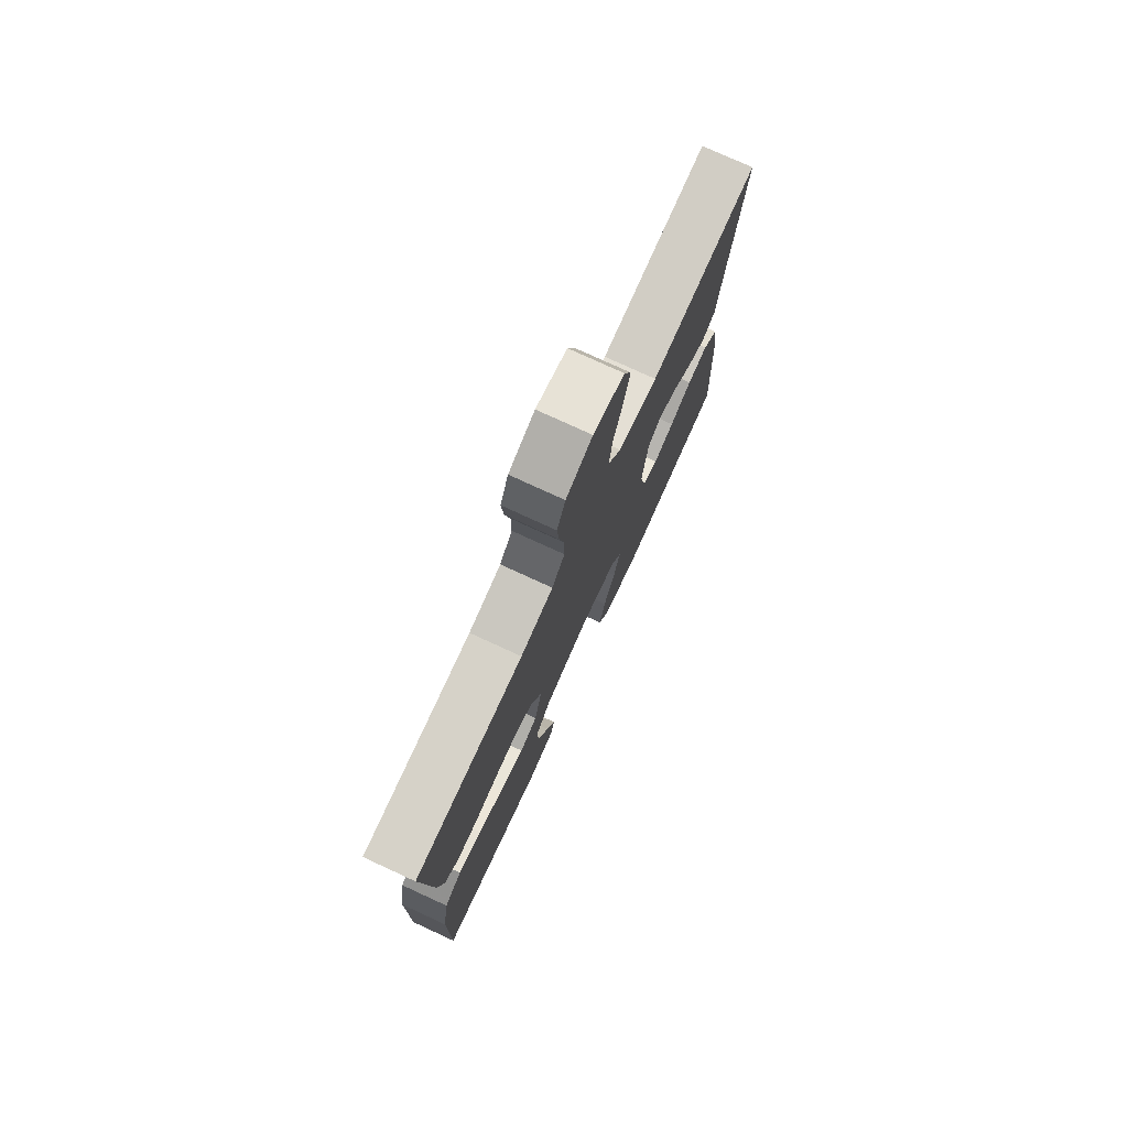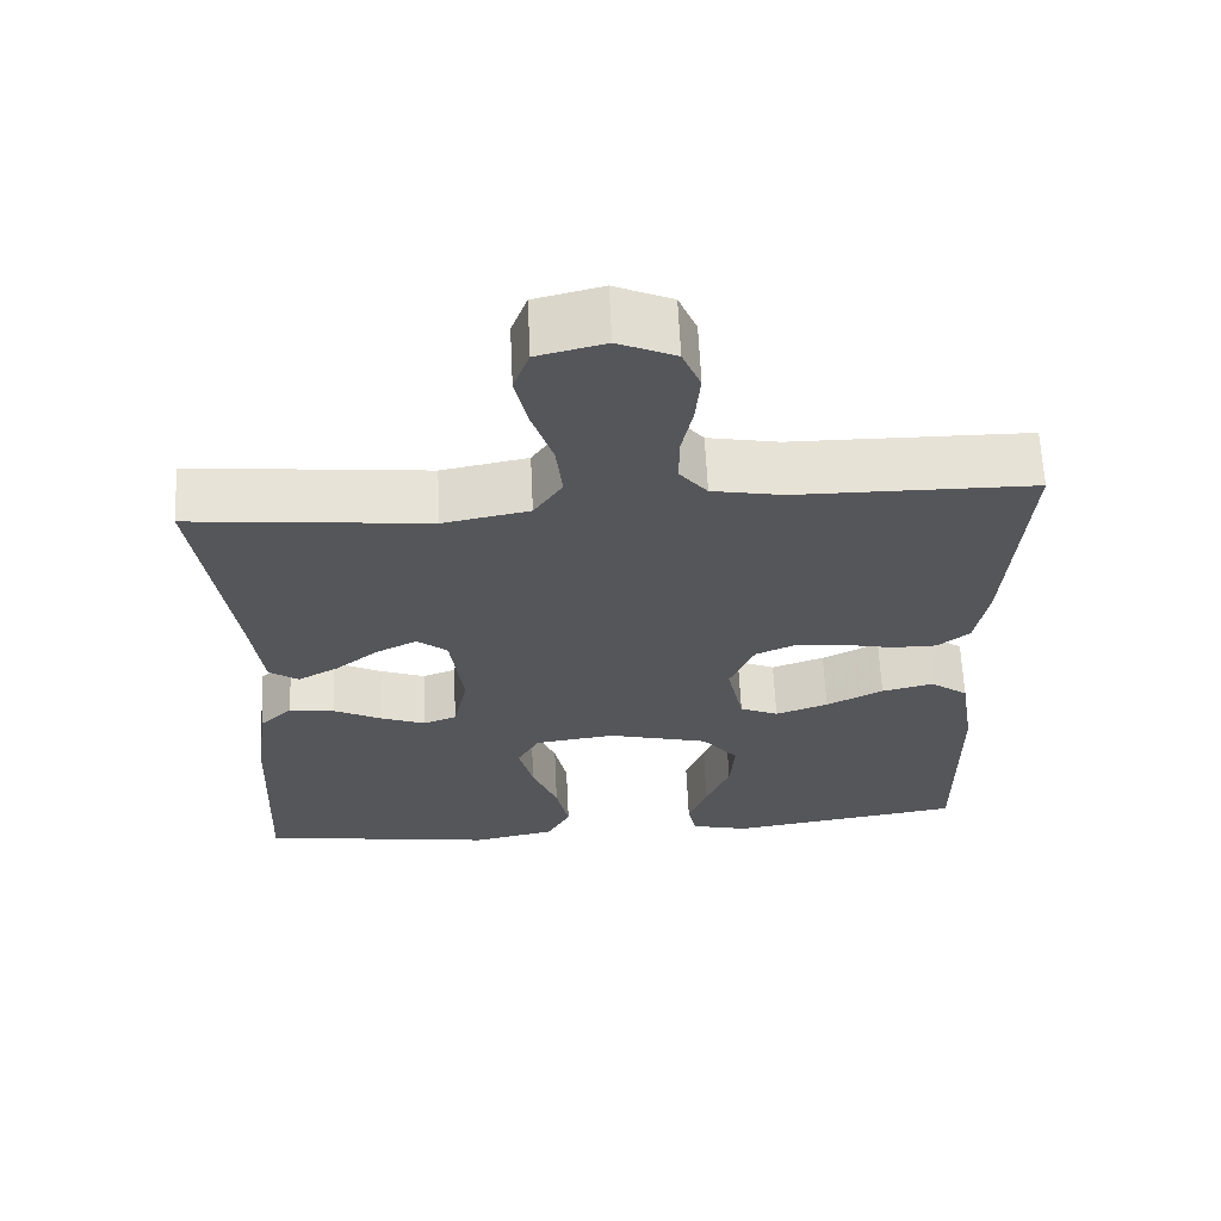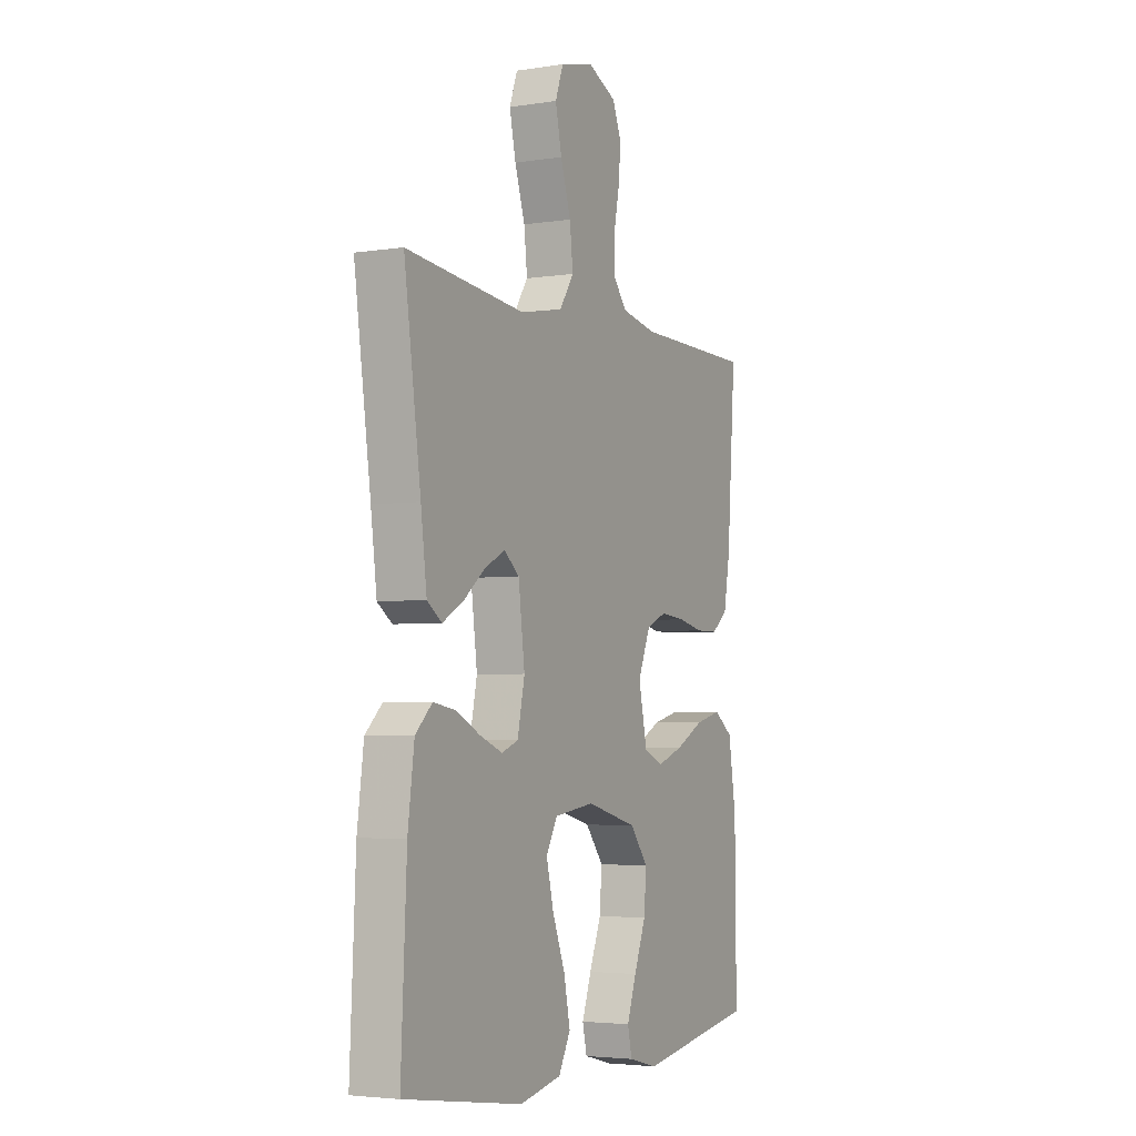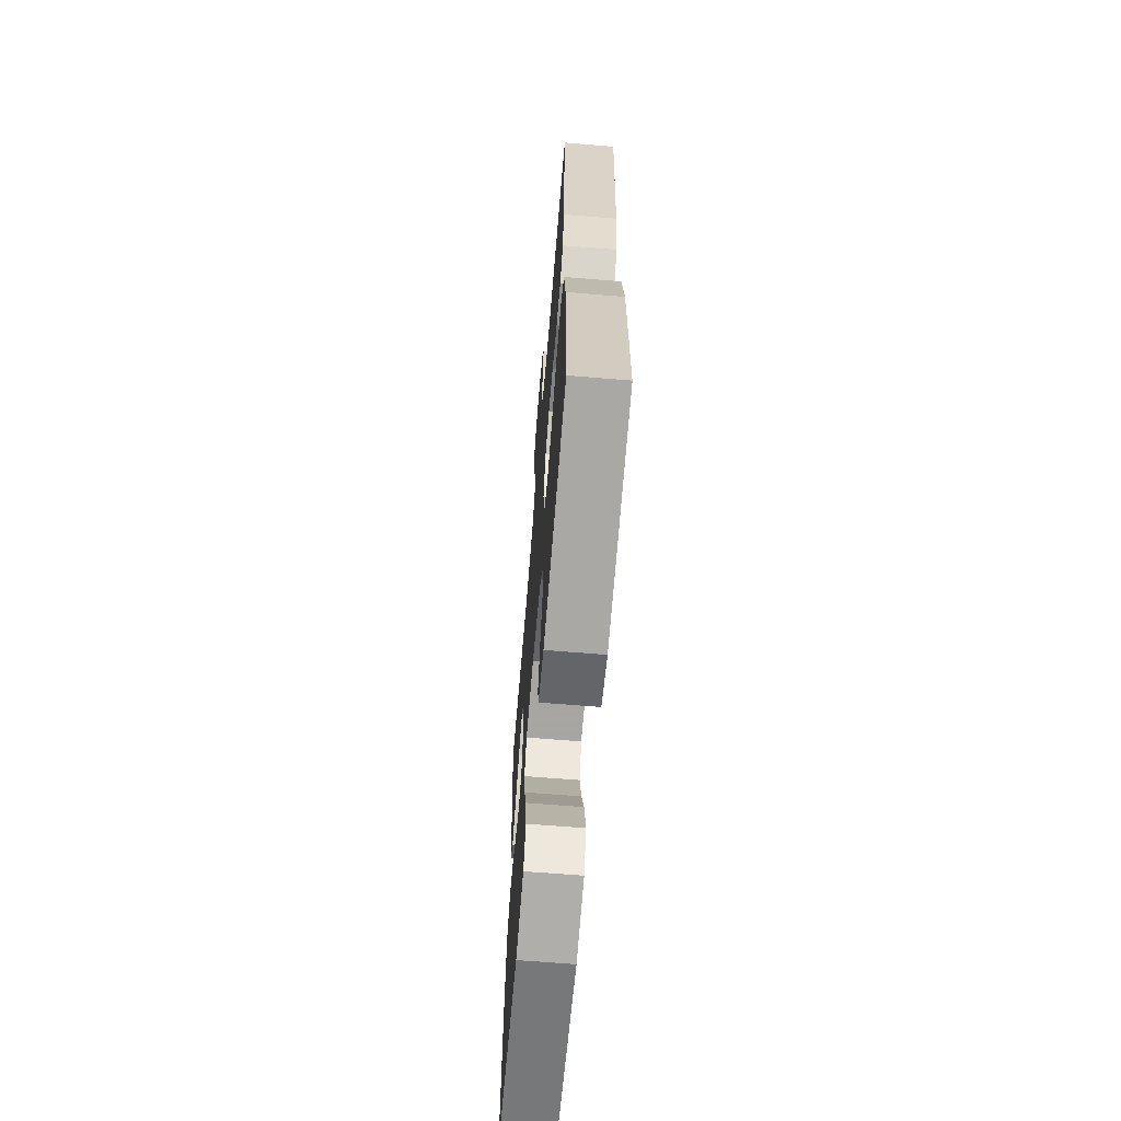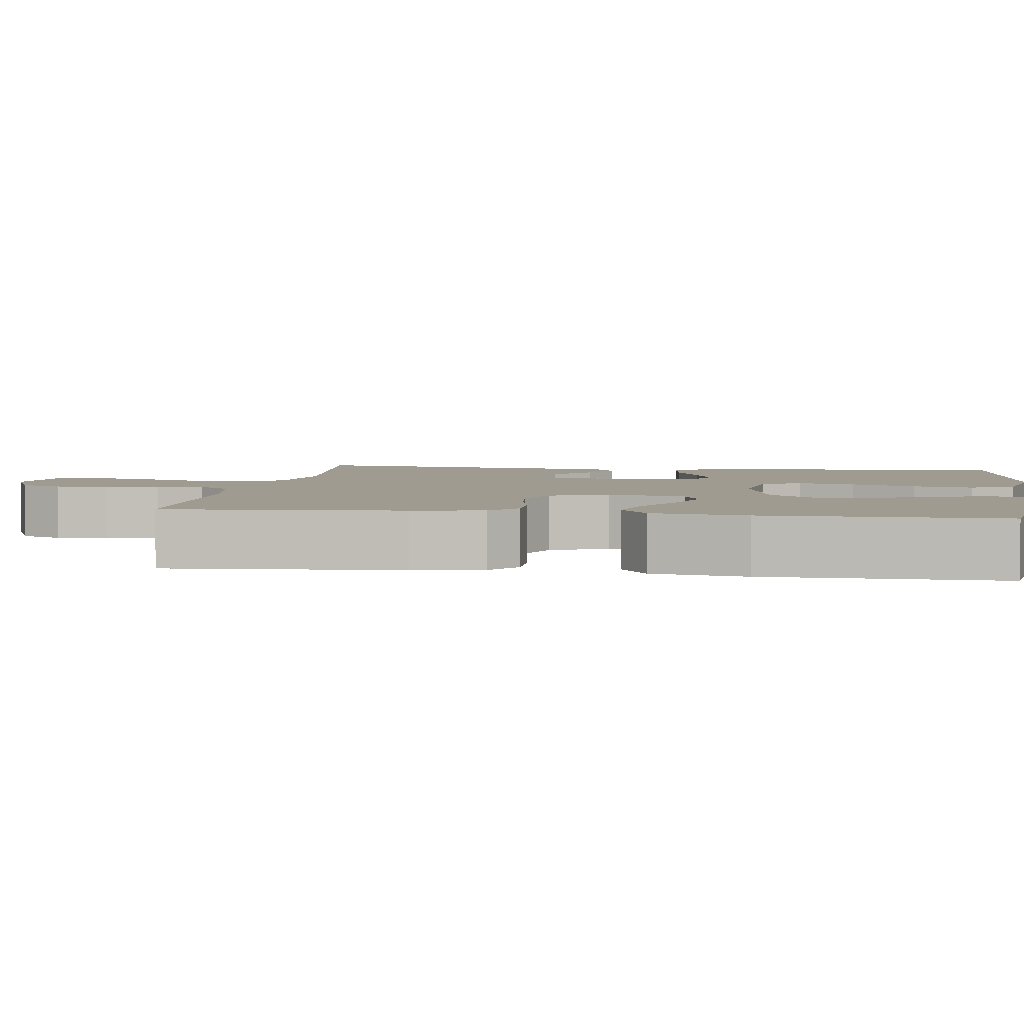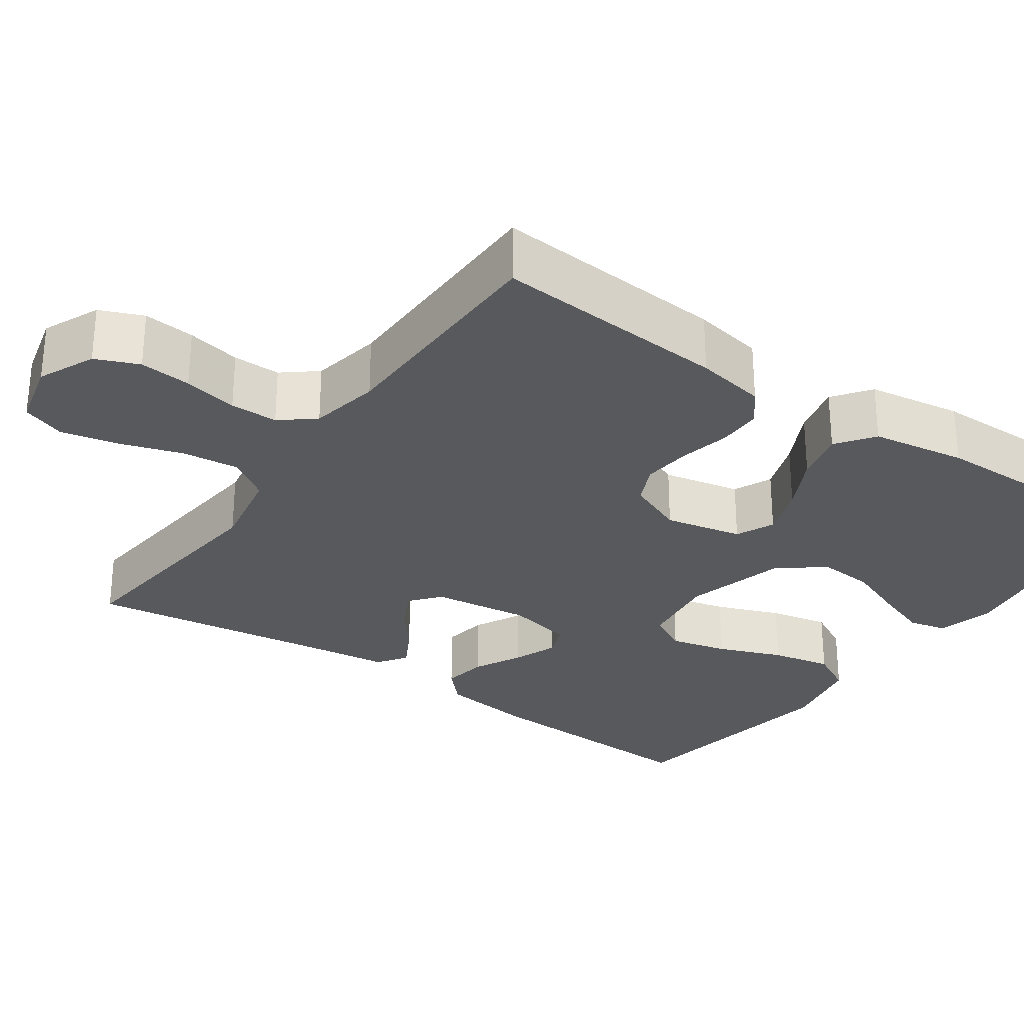
<metadata>
{"format":"obj","ext":"obj","renderer":"f3d","projection":"perspective","resolution":1024,"background":"white","views":[{"elev":77.1,"azim":114.7,"up":"+Z"},{"elev":63.9,"azim":-2.7,"up":"+Z"},{"elev":-3.9,"azim":-63.1,"up":"+Z"},{"elev":-66.1,"azim":85.3,"up":"+Z"},{"elev":4.1,"azim":98.5,"up":"+Y"},{"elev":-29.0,"azim":54.9,"up":"+Y"}]}
</metadata>
<code>
v 0.5 0.07 0.5
v 0.478 0.07 0.2
v 0.462 0.07 0.11
v 0.421 0.07 0.077
v 0.364 0.07 0.077
v 0.3 0.07 0.091
v 0.237 0.07 0.097
v 0.186 0.07 0.074
v 0.155 0.07 0
v 0.176 0.07 -0.099
v 0.225 0.07 -0.121
v 0.292 0.07 -0.097
v 0.364 0.07 -0.06
v 0.43 0.07 -0.044
v 0.478 0.07 -0.079
v 0.497 0.07 -0.2
v 0.5 0.07 -0.5
v 0.2 0.07 -0.547
v 0.126 0.07 -0.528
v 0.115 0.07 -0.479
v 0.139 0.07 -0.412
v 0.169 0.07 -0.336
v 0.175 0.07 -0.263
v 0.129 0.07 -0.205
v 0 0.07 -0.171
v -0.102 0.07 -0.185
v -0.13 0.07 -0.236
v -0.112 0.07 -0.309
v -0.08 0.07 -0.391
v -0.064 0.07 -0.468
v -0.094 0.07 -0.524
v -0.2 0.07 -0.546
v -0.5 0.07 -0.5
v -0.486 0.07 -0.2
v -0.47 0.07 -0.079
v -0.428 0.07 -0.039
v -0.371 0.07 -0.048
v -0.31 0.07 -0.079
v -0.253 0.07 -0.101
v -0.211 0.07 -0.085
v -0.193 0.07 0
v -0.209 0.07 0.125
v -0.247 0.07 0.156
v -0.299 0.07 0.13
v -0.355 0.07 0.085
v -0.406 0.07 0.057
v -0.443 0.07 0.083
v -0.458 0.07 0.2
v -0.5 0.07 0.5
v -0.2 0.07 0.469
v -0.091 0.07 0.49
v -0.055 0.07 0.544
v -0.063 0.07 0.617
v -0.089 0.07 0.697
v -0.105 0.07 0.77
v -0.085 0.07 0.825
v 0 0.07 0.846
v 0.072 0.07 0.814
v 0.095 0.07 0.759
v 0.089 0.07 0.693
v 0.075 0.07 0.624
v 0.075 0.07 0.563
v 0.11 0.07 0.52
v 0.2 0.07 0.503
v 0.5 0 0.5
v 0.478 0 0.2
v 0.462 0 0.11
v 0.421 0 0.077
v 0.364 0 0.077
v 0.3 0 0.091
v 0.237 0 0.097
v 0.186 0 0.074
v 0.155 0 0
v 0.176 0 -0.099
v 0.225 0 -0.121
v 0.292 0 -0.097
v 0.364 0 -0.06
v 0.43 0 -0.044
v 0.478 0 -0.079
v 0.497 0 -0.2
v 0.5 0 -0.5
v 0.2 0 -0.547
v 0.126 0 -0.528
v 0.115 0 -0.479
v 0.139 0 -0.412
v 0.169 0 -0.336
v 0.175 0 -0.263
v 0.129 0 -0.205
v 0 0 -0.171
v -0.102 0 -0.185
v -0.13 0 -0.236
v -0.112 0 -0.309
v -0.08 0 -0.391
v -0.064 0 -0.468
v -0.094 0 -0.524
v -0.2 0 -0.546
v -0.5 0 -0.5
v -0.486 0 -0.2
v -0.47 0 -0.079
v -0.428 0 -0.039
v -0.371 0 -0.048
v -0.31 0 -0.079
v -0.253 0 -0.101
v -0.211 0 -0.085
v -0.193 0 0
v -0.209 0 0.125
v -0.247 0 0.156
v -0.299 0 0.13
v -0.355 0 0.085
v -0.406 0 0.057
v -0.443 0 0.083
v -0.458 0 0.2
v -0.5 0 0.5
v -0.2 0 0.469
v -0.091 0 0.49
v -0.055 0 0.544
v -0.063 0 0.617
v -0.089 0 0.697
v -0.105 0 0.77
v -0.085 0 0.825
v 0 0 0.846
v 0.072 0 0.814
v 0.095 0 0.759
v 0.089 0 0.693
v 0.075 0 0.624
v 0.075 0 0.563
v 0.11 0 0.52
v 0.2 0 0.503
f 58 59 60 61
f 58 61 62
f 57 58 62
f 56 57 62
f 53 54 55 56
f 52 53 56 62
f 51 52 62 63
f 48 49 50
f 44 45 46 47
f 43 44 47 48
f 35 36 37 38
f 35 38 39
f 34 35 39
f 33 34 39 40
f 31 32 33 40
f 28 29 30 31
f 27 28 31 40
f 19 20 21 22
f 17 18 19 22
f 17 22 23
f 16 17 23 24
f 12 13 14 15
f 11 12 15 16
f 3 4 5 6
f 3 6 7
f 64 1 2 3
f 64 3 7
f 63 64 7 8
f 51 63 8 9
f 43 48 50 51
f 42 43 51 9
f 41 42 9 10
f 26 27 40 41
f 25 26 41 10
f 11 16 24 25
f 10 11 25
f 125 124 123 122
f 126 125 122
f 126 122 121
f 126 121 120
f 120 119 118 117
f 126 120 117 116
f 127 126 116 115
f 114 113 112
f 111 110 109 108
f 112 111 108 107
f 102 101 100 99
f 103 102 99
f 103 99 98
f 104 103 98 97
f 104 97 96 95
f 95 94 93 92
f 104 95 92 91
f 86 85 84 83
f 86 83 82 81
f 87 86 81
f 88 87 81 80
f 79 78 77 76
f 80 79 76 75
f 70 69 68 67
f 71 70 67
f 67 66 65 128
f 71 67 128
f 72 71 128 127
f 73 72 127 115
f 115 114 112 107
f 73 115 107 106
f 74 73 106 105
f 105 104 91 90
f 74 105 90 89
f 89 88 80 75
f 89 75 74
f 1 65 66 2
f 2 66 67 3
f 3 67 68 4
f 4 68 69 5
f 5 69 70 6
f 6 70 71 7
f 7 71 72 8
f 8 72 73 9
f 9 73 74 10
f 10 74 75 11
f 11 75 76 12
f 12 76 77 13
f 13 77 78 14
f 14 78 79 15
f 15 79 80 16
f 16 80 81 17
f 17 81 82 18
f 18 82 83 19
f 19 83 84 20
f 20 84 85 21
f 21 85 86 22
f 22 86 87 23
f 23 87 88 24
f 24 88 89 25
f 25 89 90 26
f 26 90 91 27
f 27 91 92 28
f 28 92 93 29
f 29 93 94 30
f 30 94 95 31
f 31 95 96 32
f 32 96 97 33
f 33 97 98 34
f 34 98 99 35
f 35 99 100 36
f 36 100 101 37
f 37 101 102 38
f 38 102 103 39
f 39 103 104 40
f 40 104 105 41
f 41 105 106 42
f 42 106 107 43
f 43 107 108 44
f 44 108 109 45
f 45 109 110 46
f 46 110 111 47
f 47 111 112 48
f 48 112 113 49
f 49 113 114 50
f 50 114 115 51
f 51 115 116 52
f 52 116 117 53
f 53 117 118 54
f 54 118 119 55
f 55 119 120 56
f 56 120 121 57
f 57 121 122 58
f 58 122 123 59
f 59 123 124 60
f 60 124 125 61
f 61 125 126 62
f 62 126 127 63
f 63 127 128 64
f 64 128 65 1

</code>
